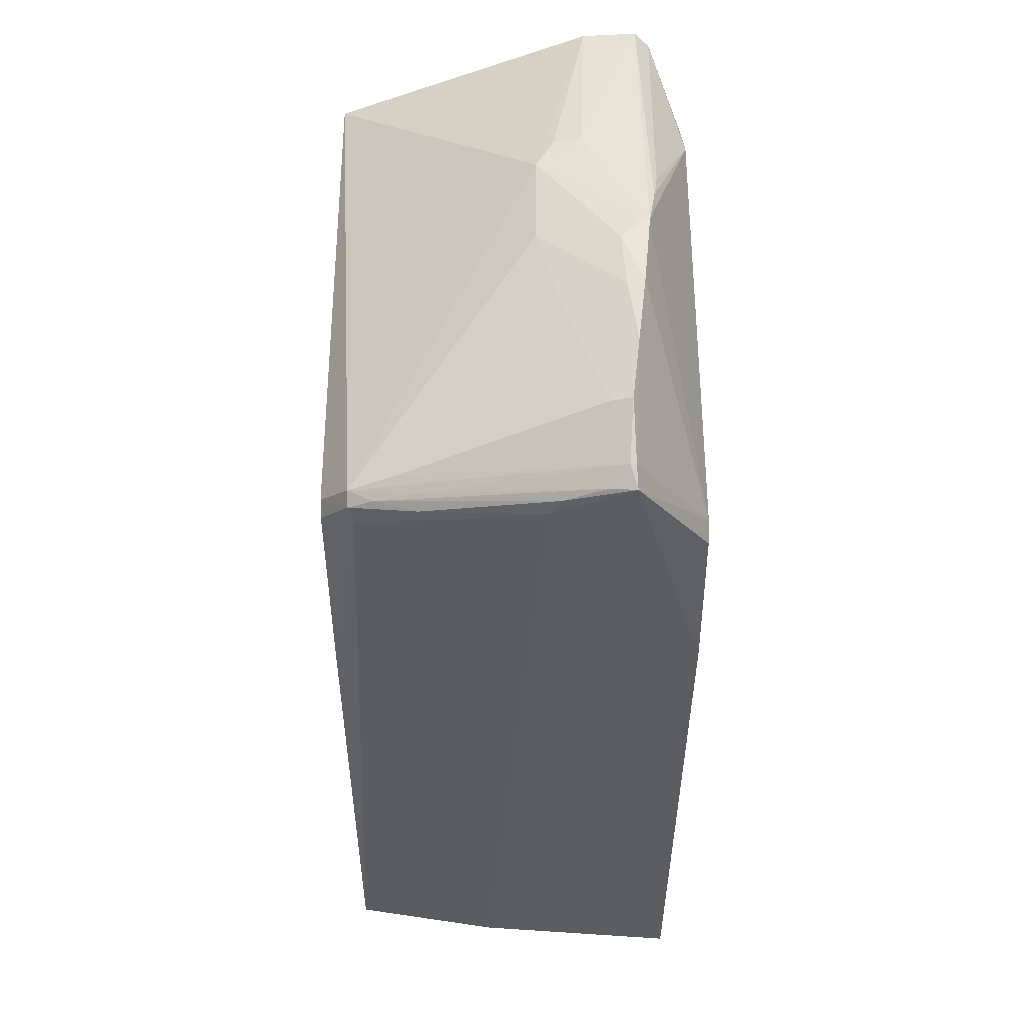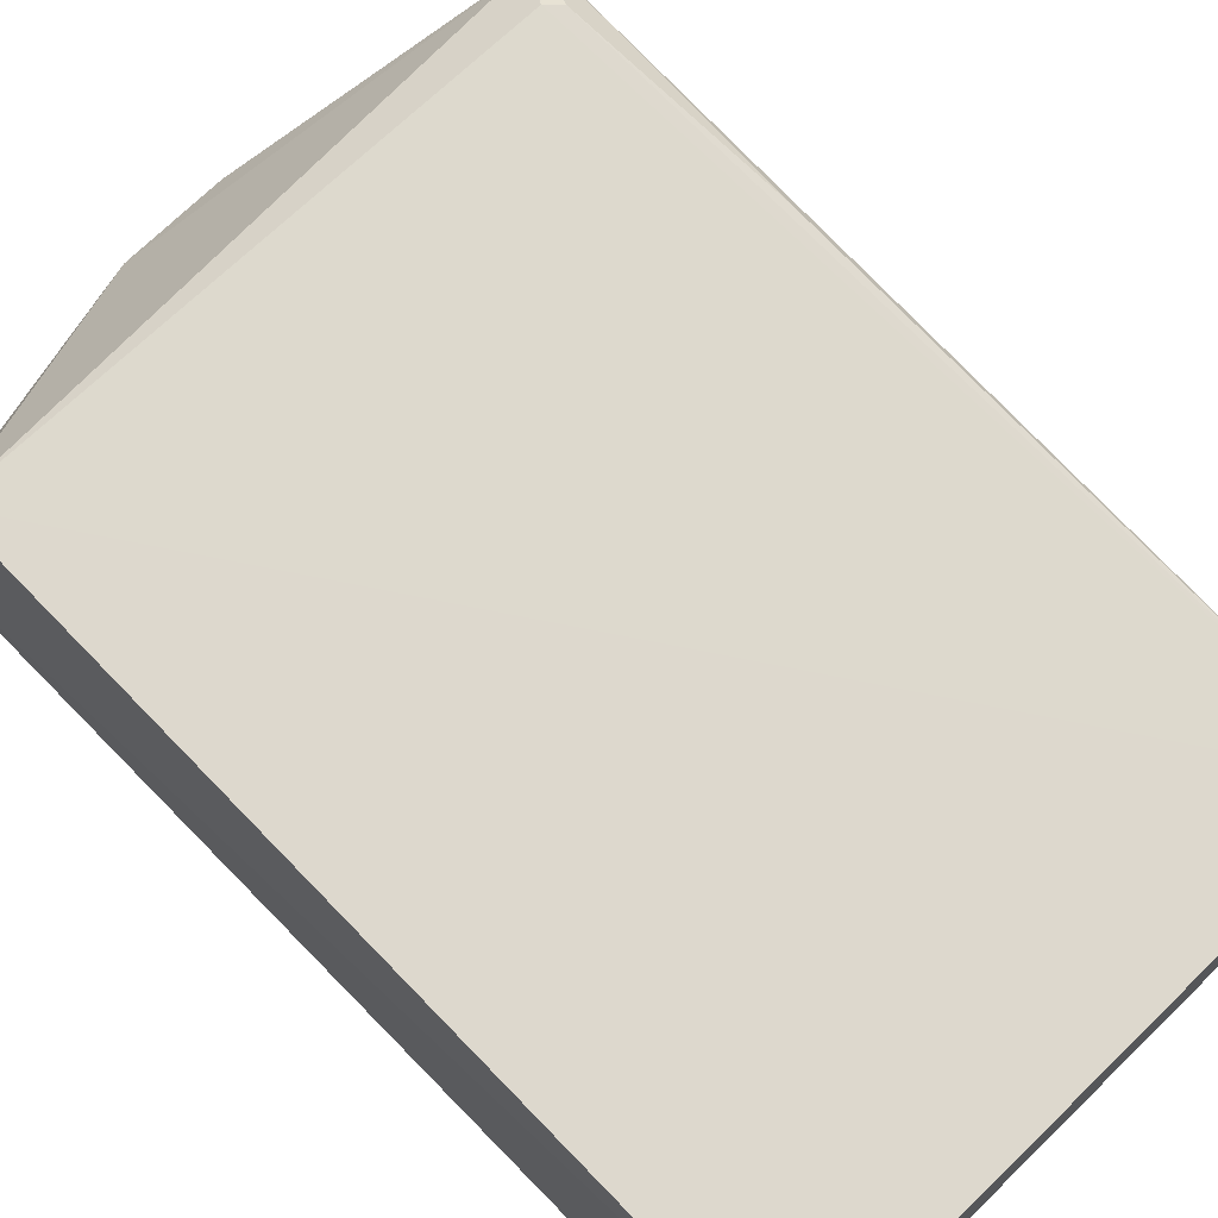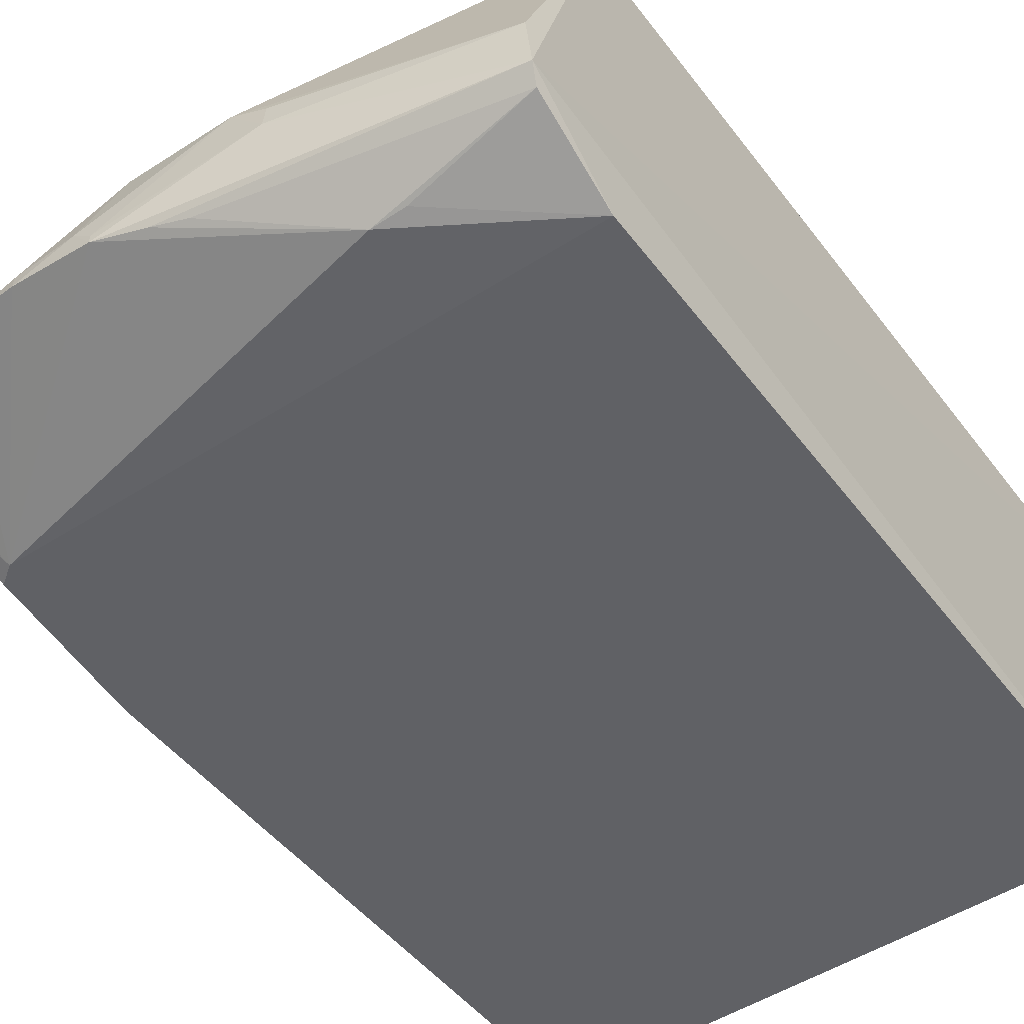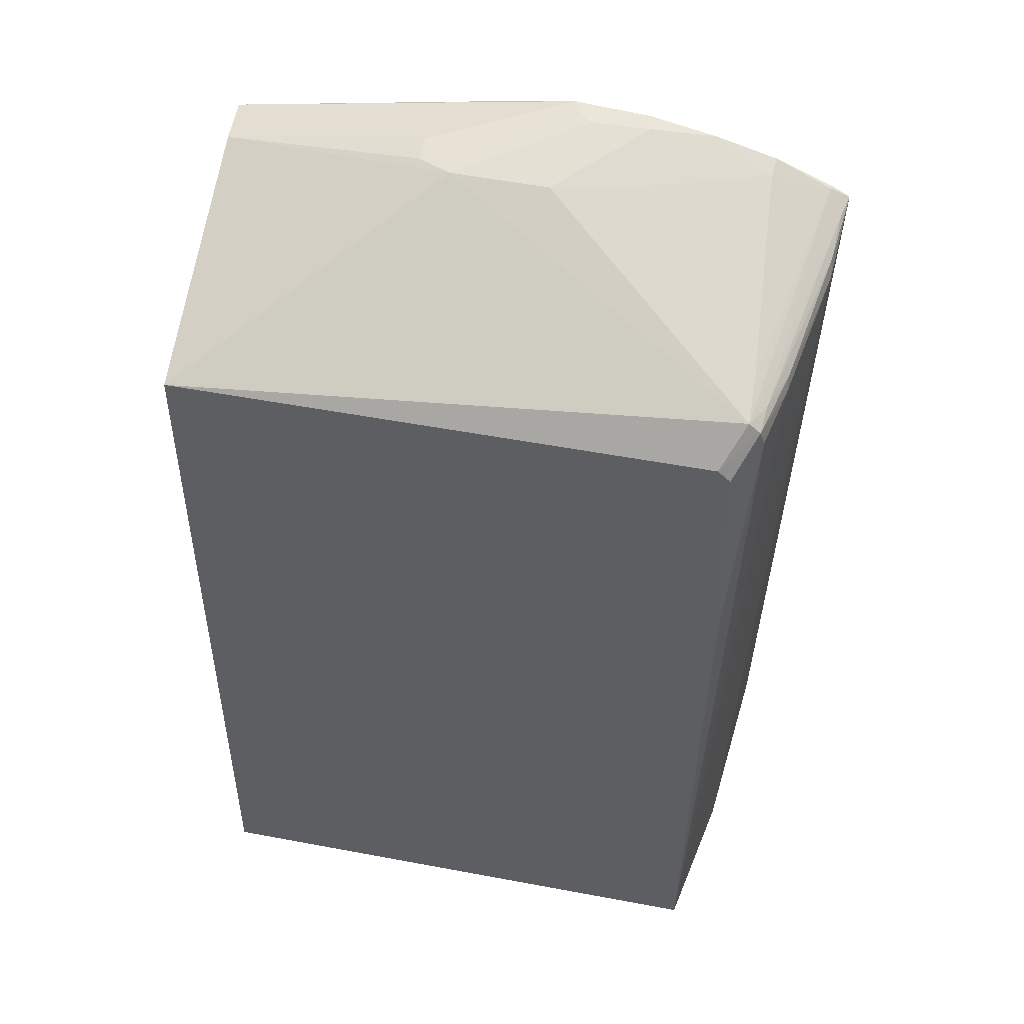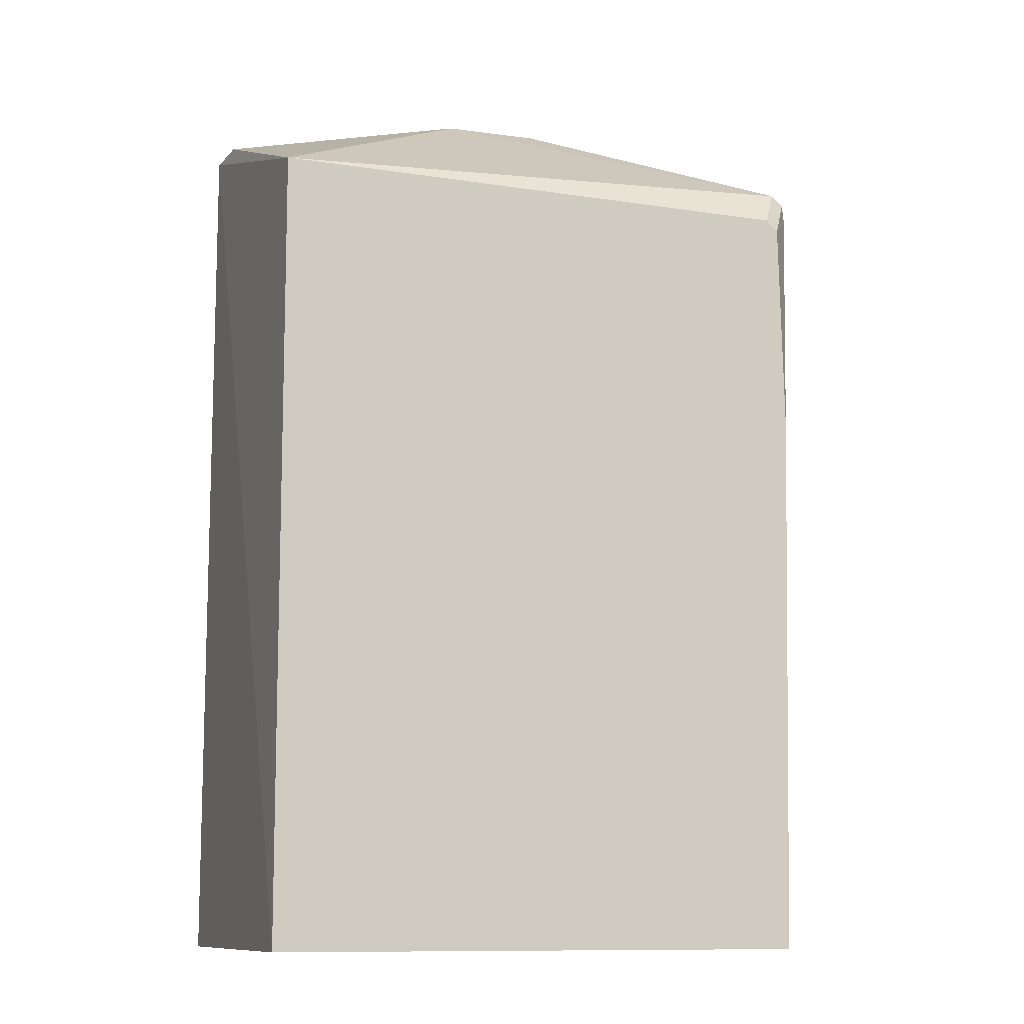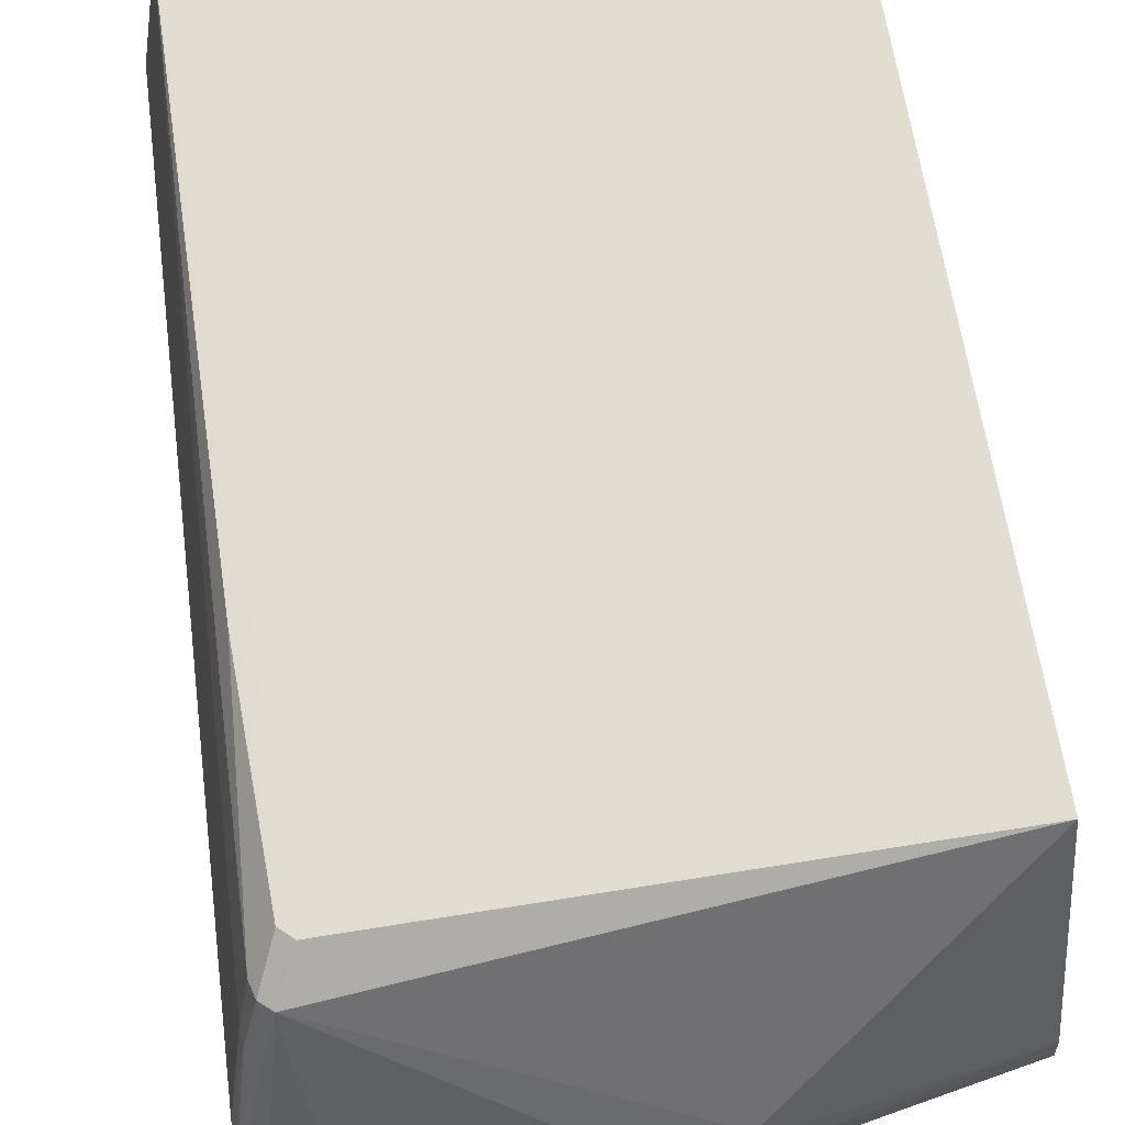
<metadata>
{"format":"obj","ext":"obj","renderer":"f3d","projection":"perspective","resolution":1024,"background":"white","views":[{"elev":51.1,"azim":-90.3,"up":"+Z"},{"elev":72.2,"azim":135.9,"up":"+Y"},{"elev":-49.7,"azim":35.7,"up":"+Y"},{"elev":48.5,"azim":-168.1,"up":"+Z"},{"elev":-10.9,"azim":160.5,"up":"+Z"},{"elev":68.6,"azim":-9.5,"up":"+Y"}]}
</metadata>
<code>
v -0.03007 0.02344 0.1683
v -0.001898 0.01154 0.1635
v -0.003113 0.05273 0.1504
v -0.075 0.05259 0.04609
v -0.08044 0.005392 0.0461
v -0.07875 0.04875 0.1536
v -0.002557 0.01872 0.1636
v -0.07988 0.005121 0.1478
v -0.003256 0.005164 0.0461
v -0.03465 0.02573 0.1685
v -0.07596 0.05247 0.1482
v -0.08419 0.02469 0.159
v -0.02998 0.01993 0.1688
v -0.003256 0.05268 0.0461
v -0.0815 0.004995 0.1269
v -0.003219 0.005161 0.1488
v -0.07578 0.04402 0.04607
v -0.07722 0.04876 0.155
v -0.07659 0.05247 0.1193
v -0.08109 0.04118 0.1539
v -0.07838 0.0327 0.04619
v -0.05839 0.01302 0.1717
v -0.08493 0.01465 0.1642
v -0.07752 0.005072 0.1494
v -0.07431 0.05249 0.1497
v -0.07934 0.04812 0.1514
v -0.08101 0.04015 0.1556
v -0.0482 0.01201 0.1717
v -0.04766 0.02594 0.1685
v -0.07507 0.01502 0.1691
v -0.08424 0.01784 0.1637
v -0.04838 0.01325 0.1716
v -0.02257 0.005481 0.1605
v -0.05092 0.01565 0.1715
v -0.07484 0.01757 0.1682
v -0.05872 0.01518 0.1713
v -0.06708 0.01406 0.1706
v -0.08239 0.01479 0.1658
v -0.07901 0.04566 0.1552
v -0.08399 0.02335 0.1611
v -0.002564 0.009602 0.1619
v -0.05854 0.02314 0.1683
v -0.08239 0.01555 0.1659
v -0.01842 0.00608 0.1603
v -0.04201 0.01109 0.1701
v -0.07956 0.04013 0.1572
v -0.07701 0.04299 0.1574
v -0.03788 0.01054 0.1689
f 7 2 3
f 10 7 3
f 10 1 7
f 13 7 1
f 13 2 7
f 13 1 10
f 14 3 2
f 14 2 9
f 14 4 3
f 15 5 9
f 16 9 2
f 16 15 9
f 17 9 5
f 17 5 4
f 17 14 9
f 17 4 14
f 18 10 3
f 19 11 4
f 20 4 12
f 21 12 4
f 21 4 5
f 21 5 12
f 23 12 5
f 23 5 15
f 23 15 8
f 24 8 15
f 24 15 16
f 24 23 8
f 25 11 6
f 25 6 18
f 25 18 3
f 25 3 4
f 25 4 11
f 26 19 4
f 26 6 11
f 26 11 19
f 26 20 6
f 26 4 20
f 27 20 12
f 27 6 20
f 28 2 13
f 28 22 24
f 29 10 18
f 32 28 13
f 32 13 10
f 33 28 24
f 33 24 16
f 34 10 29
f 34 32 10
f 34 22 28
f 34 28 32
f 36 34 29
f 36 22 34
f 37 24 22
f 37 22 36
f 37 36 35
f 37 35 30
f 38 23 24
f 38 37 30
f 38 24 37
f 39 18 6
f 39 6 27
f 40 27 12
f 40 12 23
f 40 23 31
f 40 39 27
f 40 31 39
f 41 16 2
f 42 29 18
f 42 18 35
f 42 36 29
f 42 35 36
f 43 31 23
f 43 23 38
f 43 38 30
f 43 30 35
f 44 41 33
f 44 33 16
f 44 16 41
f 45 2 28
f 45 28 33
f 46 39 31
f 46 31 43
f 46 43 18
f 46 18 39
f 47 43 35
f 47 35 18
f 47 18 43
f 48 45 33
f 48 33 41
f 48 41 2
f 48 2 45

</code>
